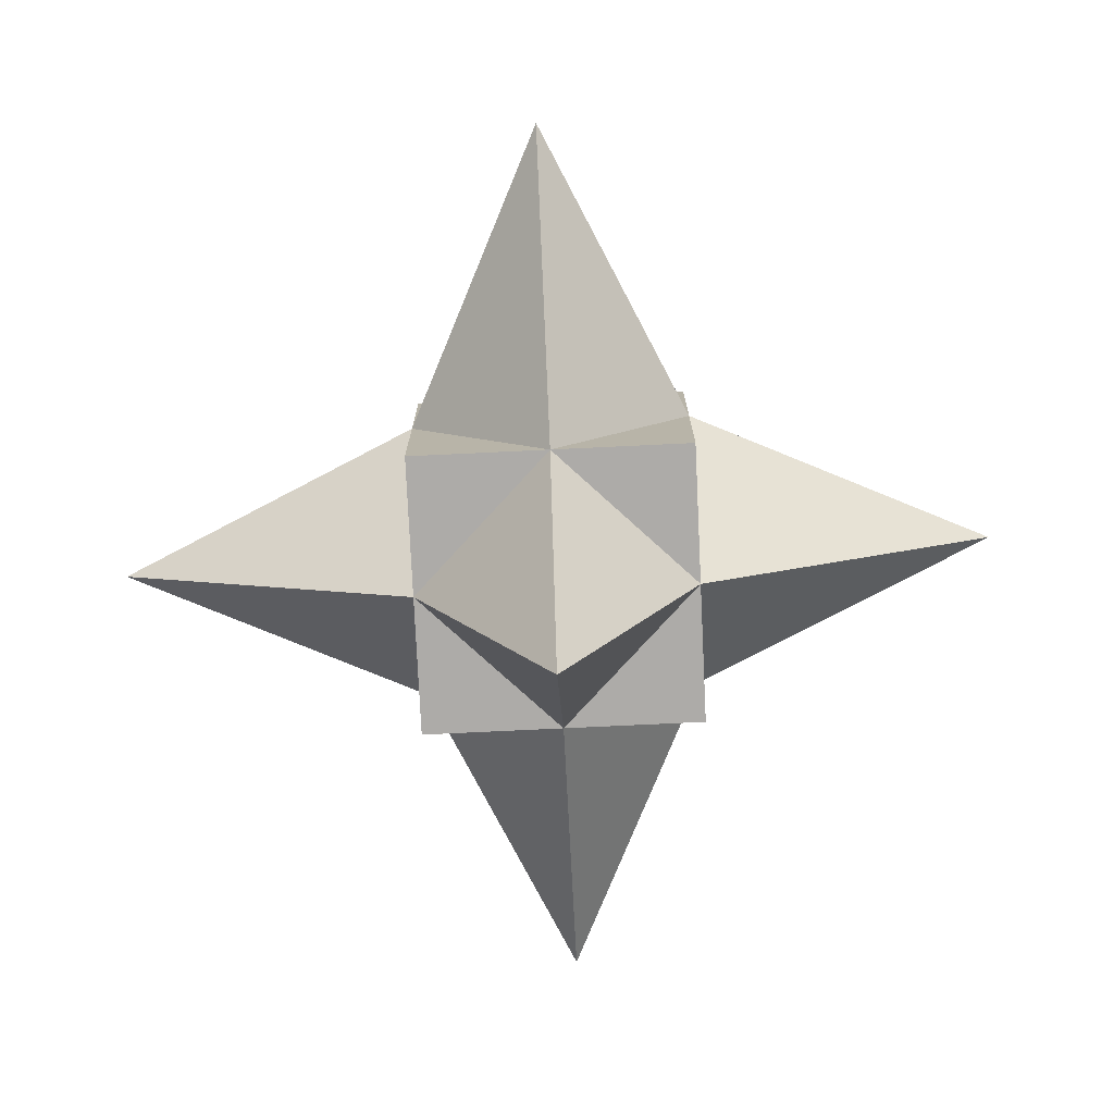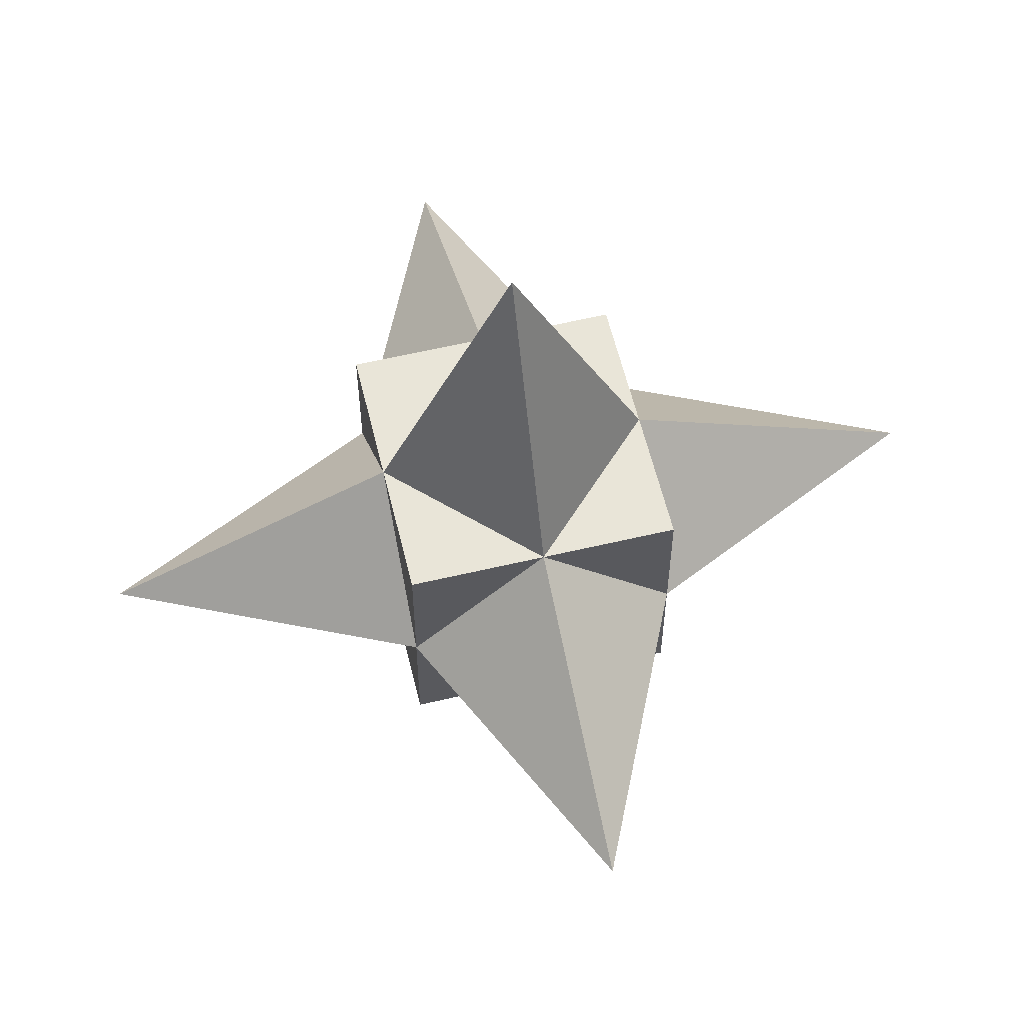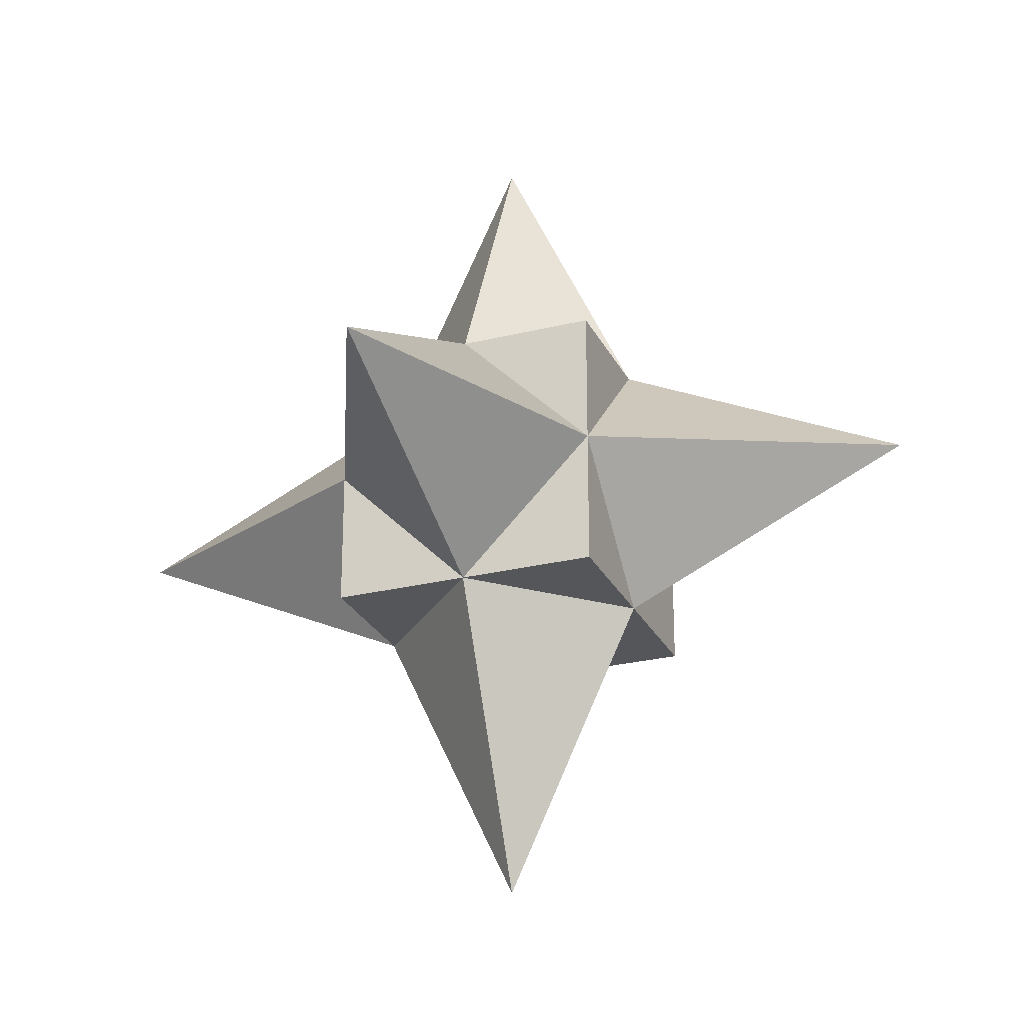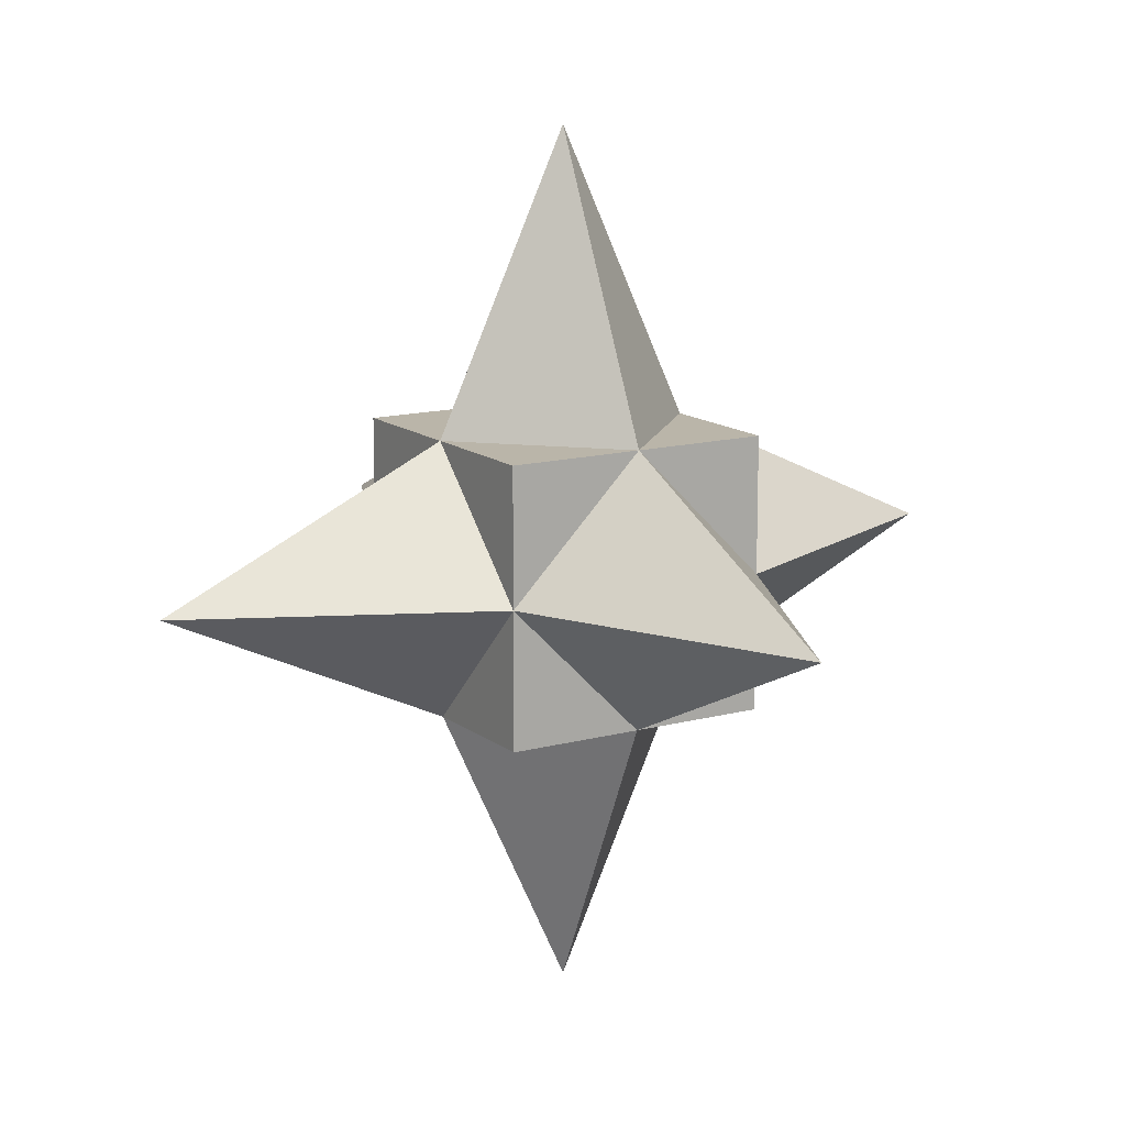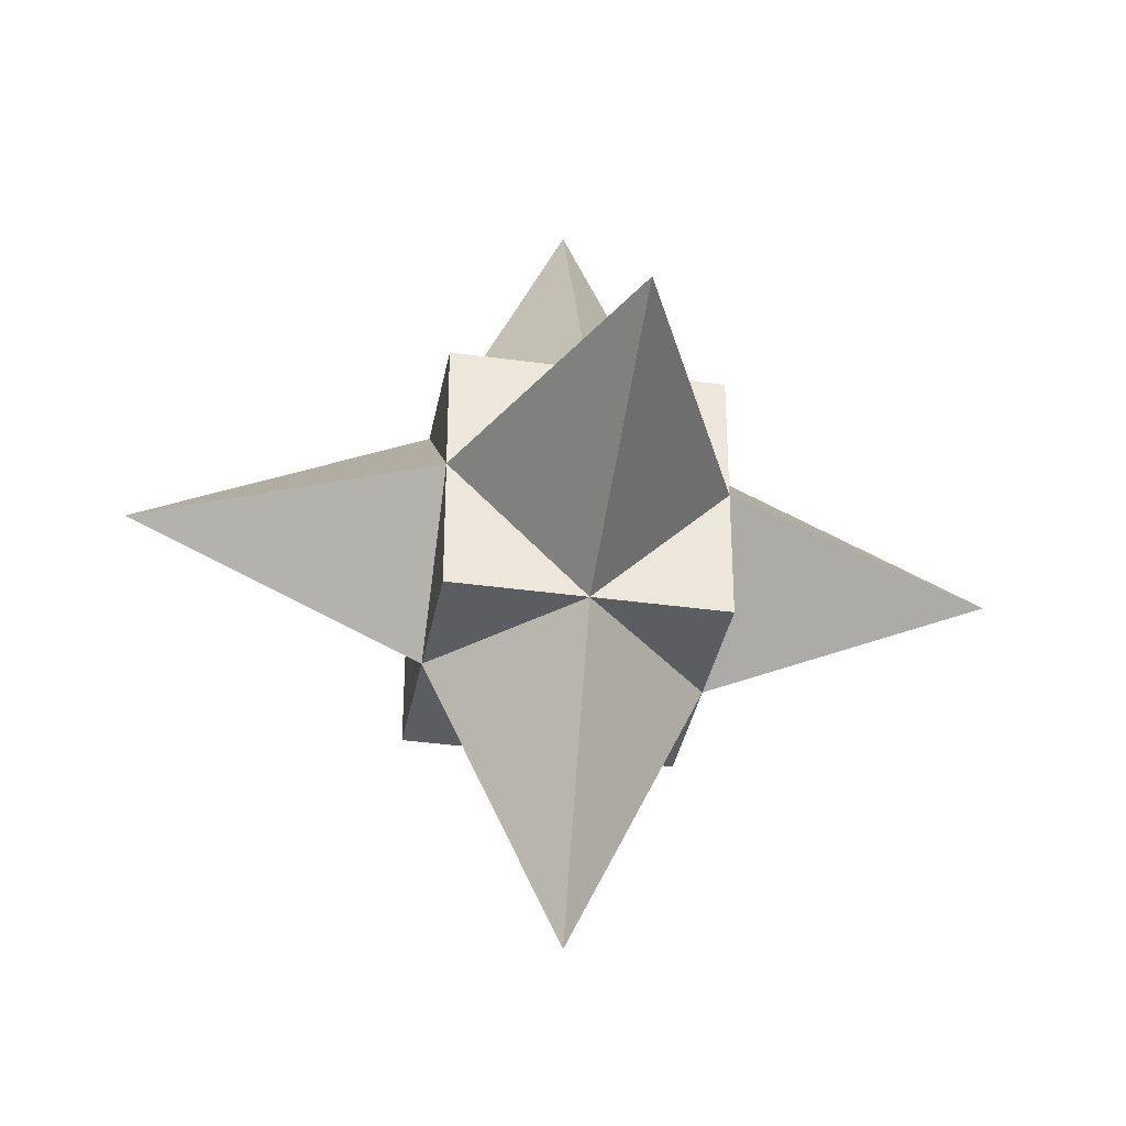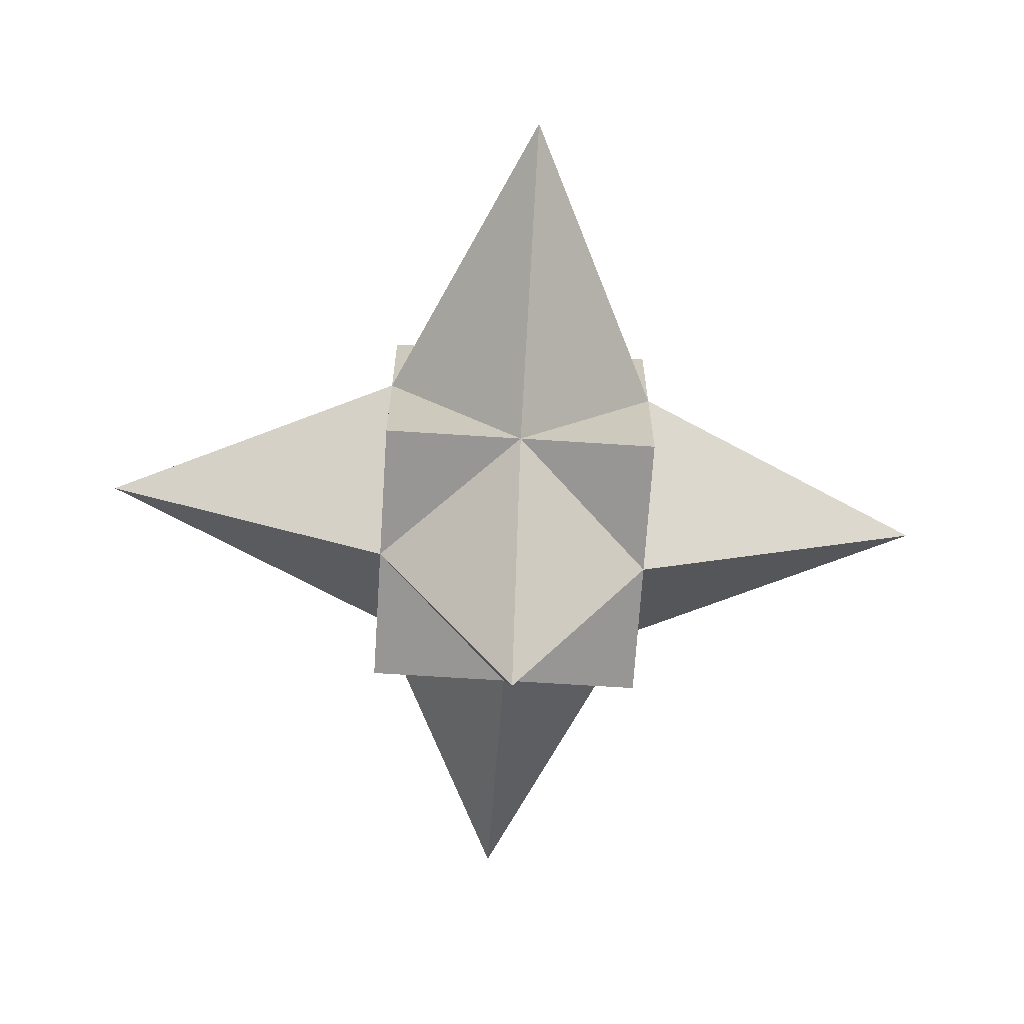
<metadata>
{"format":"obj","ext":"obj","renderer":"f3d","projection":"perspective","resolution":1024,"background":"white","views":[{"elev":-76.5,"azim":-177.3,"up":"+Z"},{"elev":59.7,"azim":76.4,"up":"+Y"},{"elev":-26.1,"azim":21.4,"up":"+Y"},{"elev":13.6,"azim":58.7,"up":"+Z"},{"elev":-36.1,"azim":169.6,"up":"+Z"},{"elev":-67.8,"azim":-3.7,"up":"+Y"}]}
</metadata>
<code>
o Cube
v 1 -1 -1
v 1 -1 1
v -1 -1 1
v -1 -1 -1
v 1 1 -1
v 1 1 1
v -1 1 1
v -1 1 -1
v 1 -1 0
v 0 -1 -1
v 1 0 -1
v 0 -1 1
v 1 0 1
v -1 -1 -0
v -1 0 1
v -1 0 -1
v 1 1 1e-06
v 0 1 -1
v -1e-06 1 1
v -1 1 -0
v 1e-06 0 -3.144
v -3.144 0 -1e-06
v -1e-06 0 3.144
v 3.144 0 1e-06
v -0 3.144 1e-06
v 0 -3.144 -0
f 12 14 26
f 20 19 25
f 17 13 24
f 19 15 23
f 20 16 22
f 10 16 21
f 18 16 8
f 11 18 5
f 11 10 21
f 14 16 4
f 15 14 3
f 15 20 22
f 12 15 3
f 13 12 2
f 13 19 23
f 9 13 2
f 11 9 1
f 11 17 24
f 17 19 6
f 18 17 5
f 18 20 25
f 10 14 4
f 9 10 1
f 9 12 26
f 12 3 14
f 20 7 19
f 17 6 13
f 19 7 15
f 20 8 16
f 10 4 16
f 18 21 16
f 11 21 18
f 11 1 10
f 14 22 16
f 15 22 14
f 15 7 20
f 12 23 15
f 13 23 12
f 13 6 19
f 9 24 13
f 11 24 9
f 11 5 17
f 17 25 19
f 18 25 17
f 18 8 20
f 10 26 14
f 9 26 10
f 9 2 12

</code>
